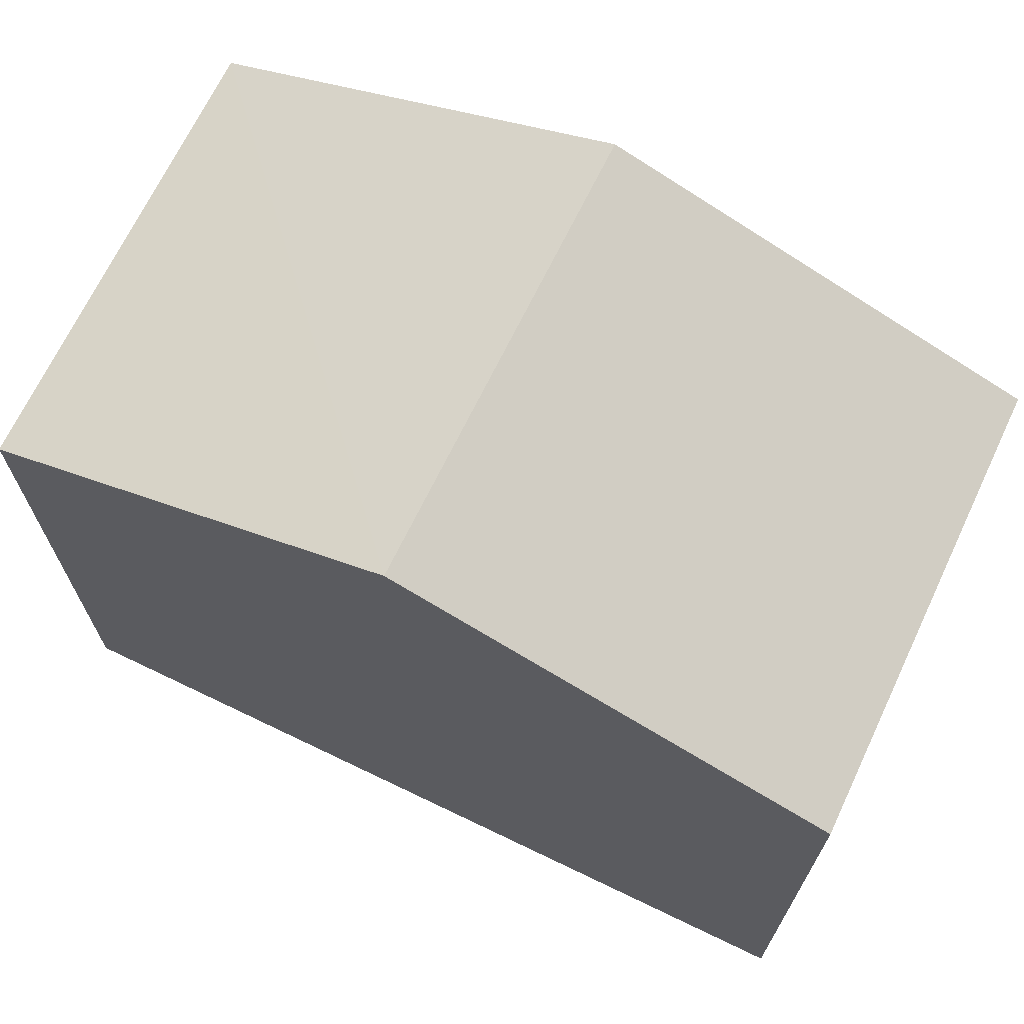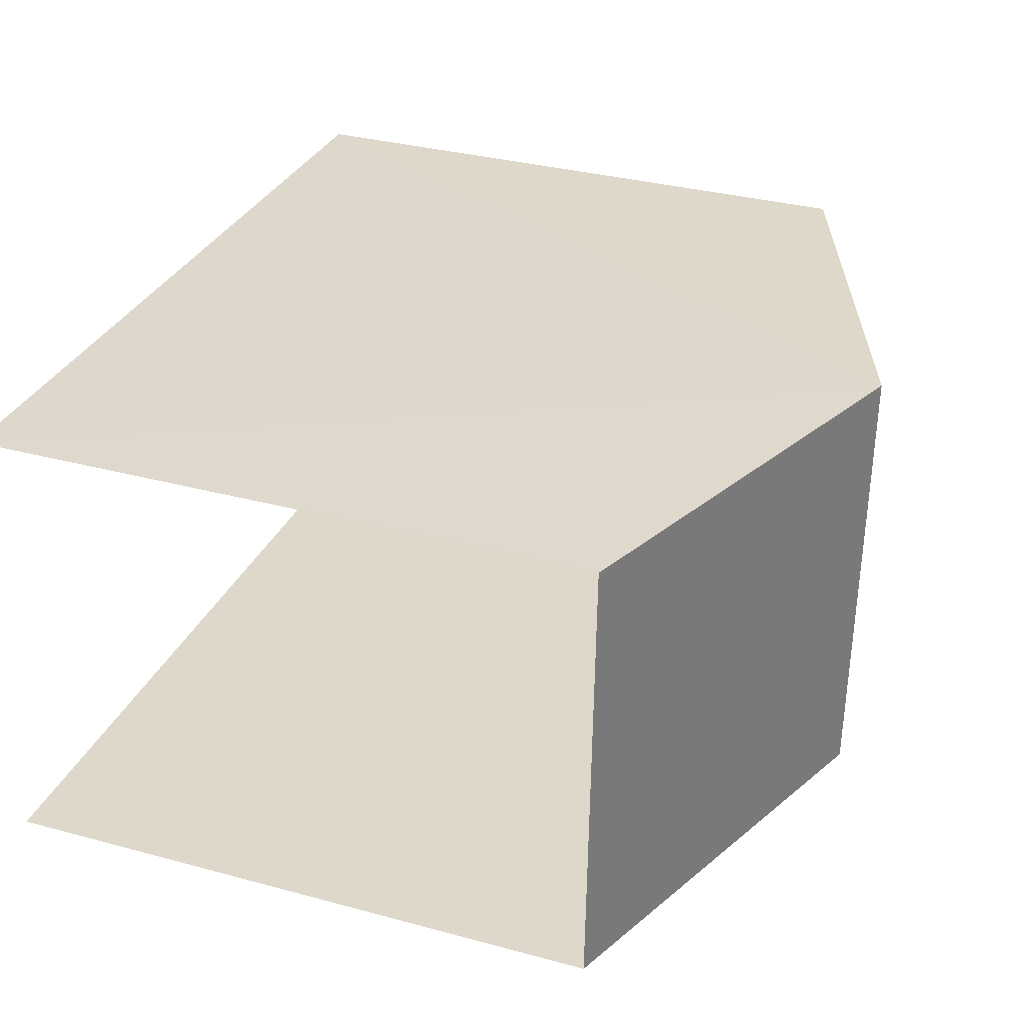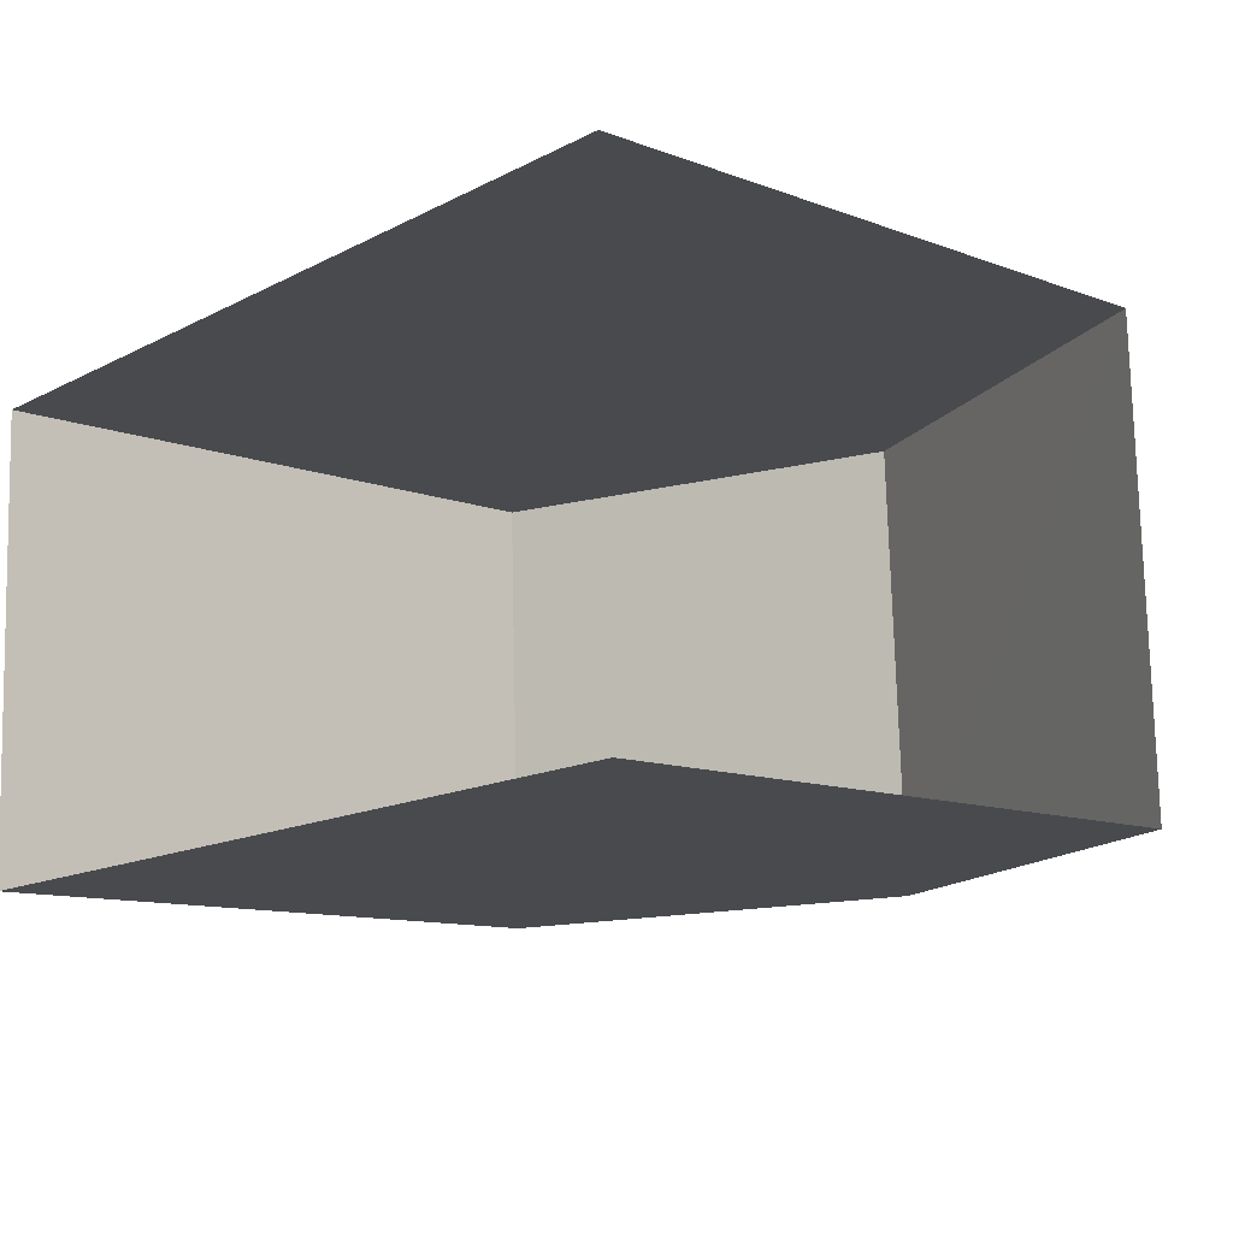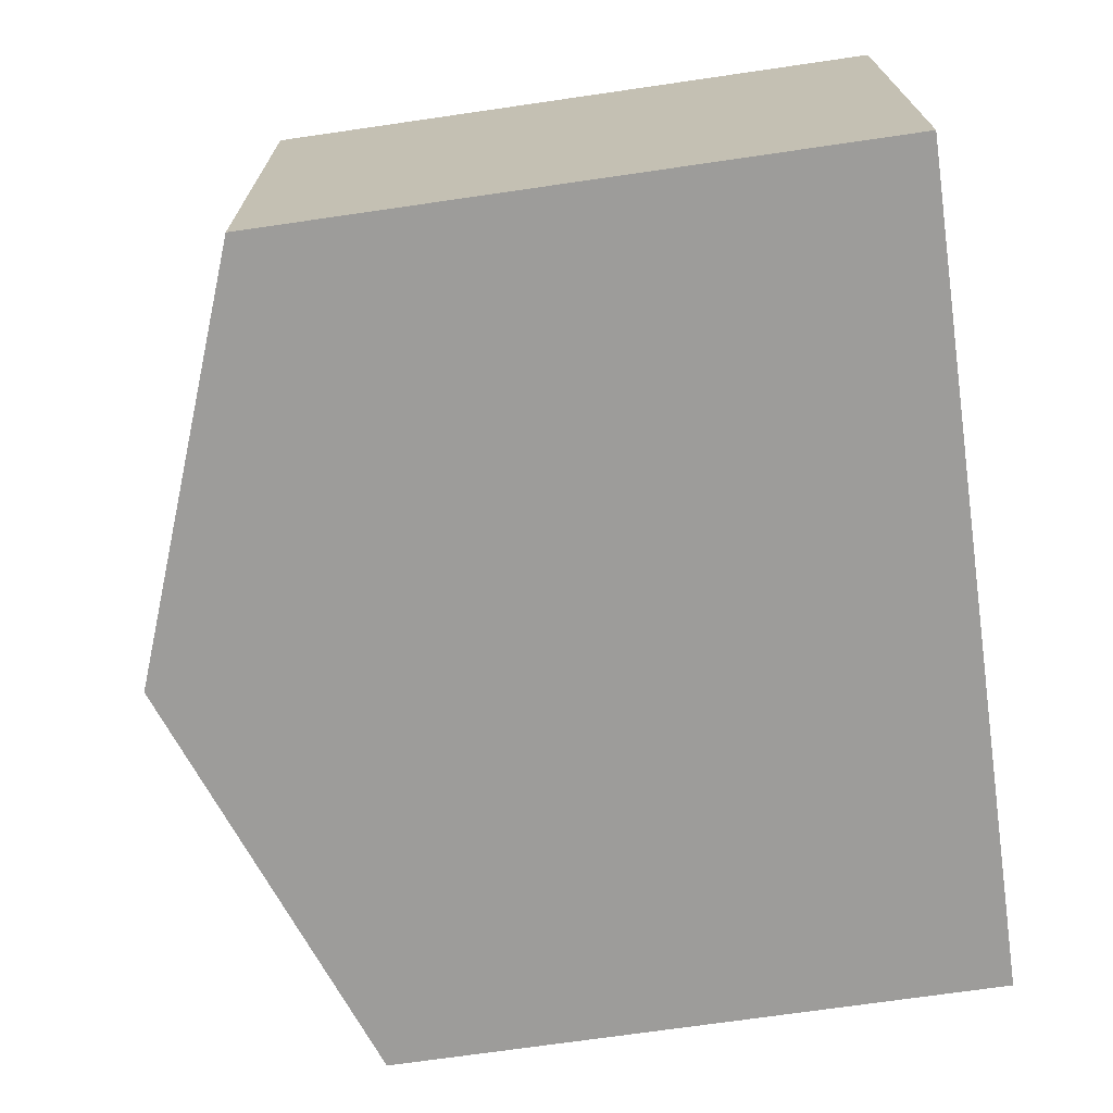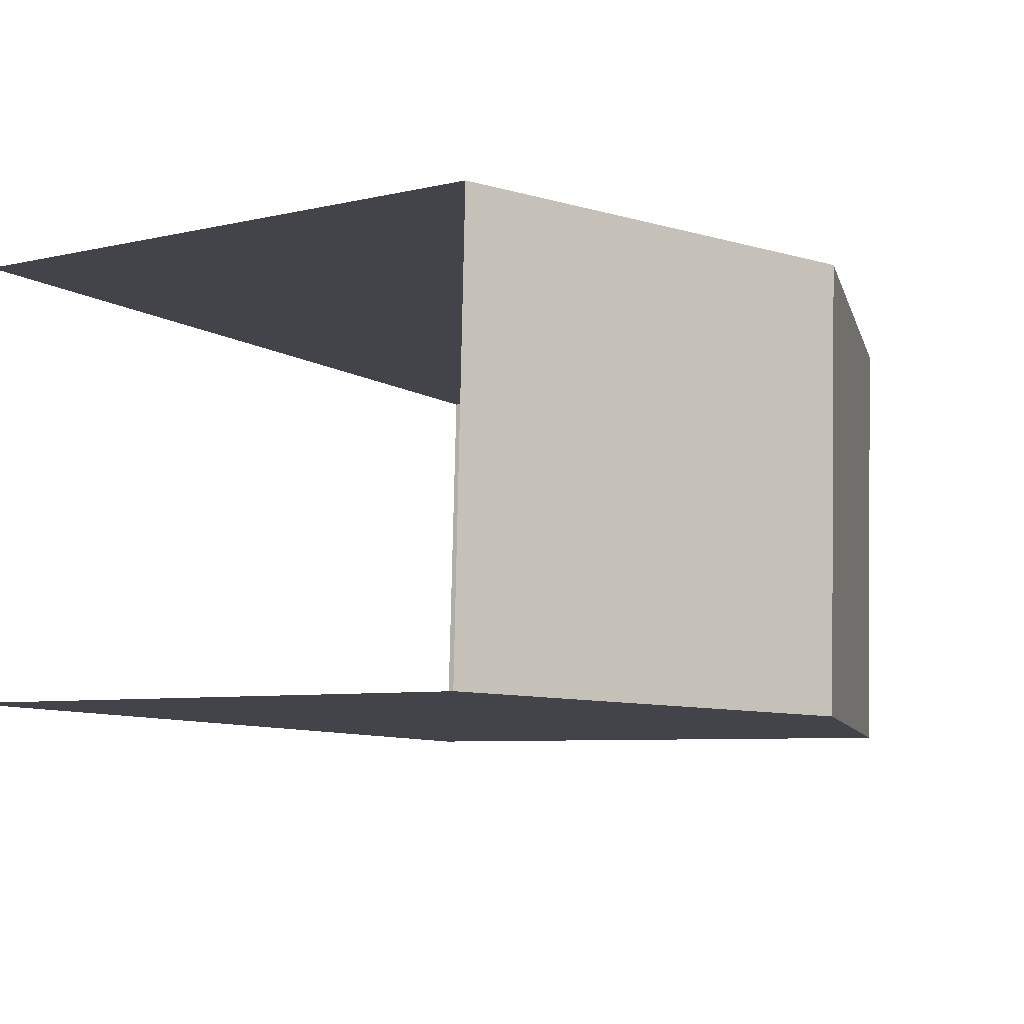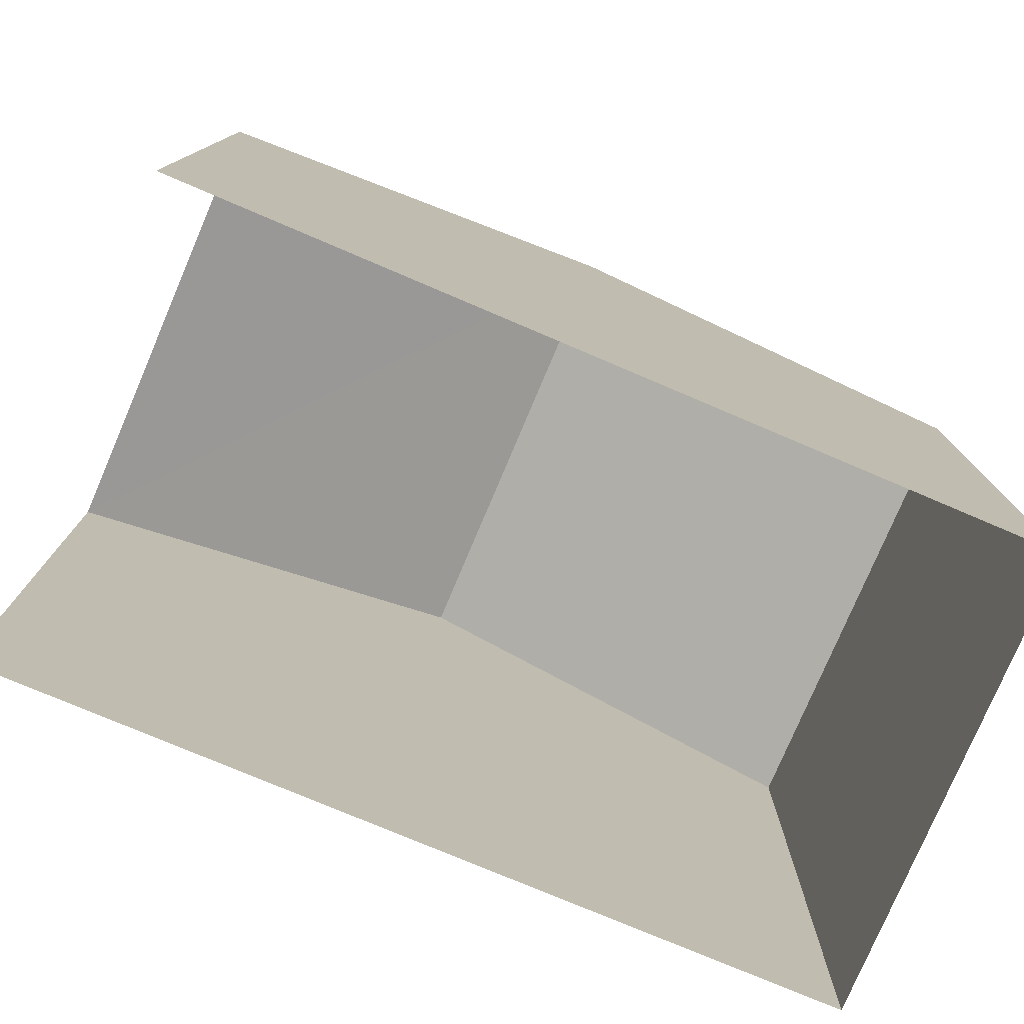
<metadata>
{"format":"obj","ext":"obj","renderer":"f3d","projection":"perspective","resolution":1024,"background":"white","views":[{"elev":69.3,"azim":-156.5,"up":"+Z"},{"elev":33.4,"azim":-69.9,"up":"+Y"},{"elev":-11.4,"azim":-132.0,"up":"+Y"},{"elev":-72.3,"azim":98.2,"up":"+Y"},{"elev":-6.6,"azim":-55.5,"up":"+Y"},{"elev":-77.8,"azim":-25.2,"up":"+Z"}]}
</metadata>
<code>
v -3.734e+05 -1.043e+05 26.16
v -3.734e+05 -1.043e+05 26.16
v -3.734e+05 -1.043e+05 26.16
v -3.734e+05 -1.043e+05 26.16
v -3.734e+05 -1.043e+05 33
v -3.734e+05 -1.043e+05 33
v -3.734e+05 -1.043e+05 34.73
v -3.734e+05 -1.043e+05 34.73
v -3.734e+05 -1.043e+05 33
v -3.734e+05 -1.043e+05 33
f 1 2 3
f 1 4 2
f 10 3 2
f 10 9 3
f 5 6 7
f 8 5 7
f 9 10 8
f 7 9 8
f 6 4 1
f 6 5 4
f 6 1 7
f 1 3 7
f 3 9 7
f 10 2 8
f 2 4 8
f 4 5 8

</code>
